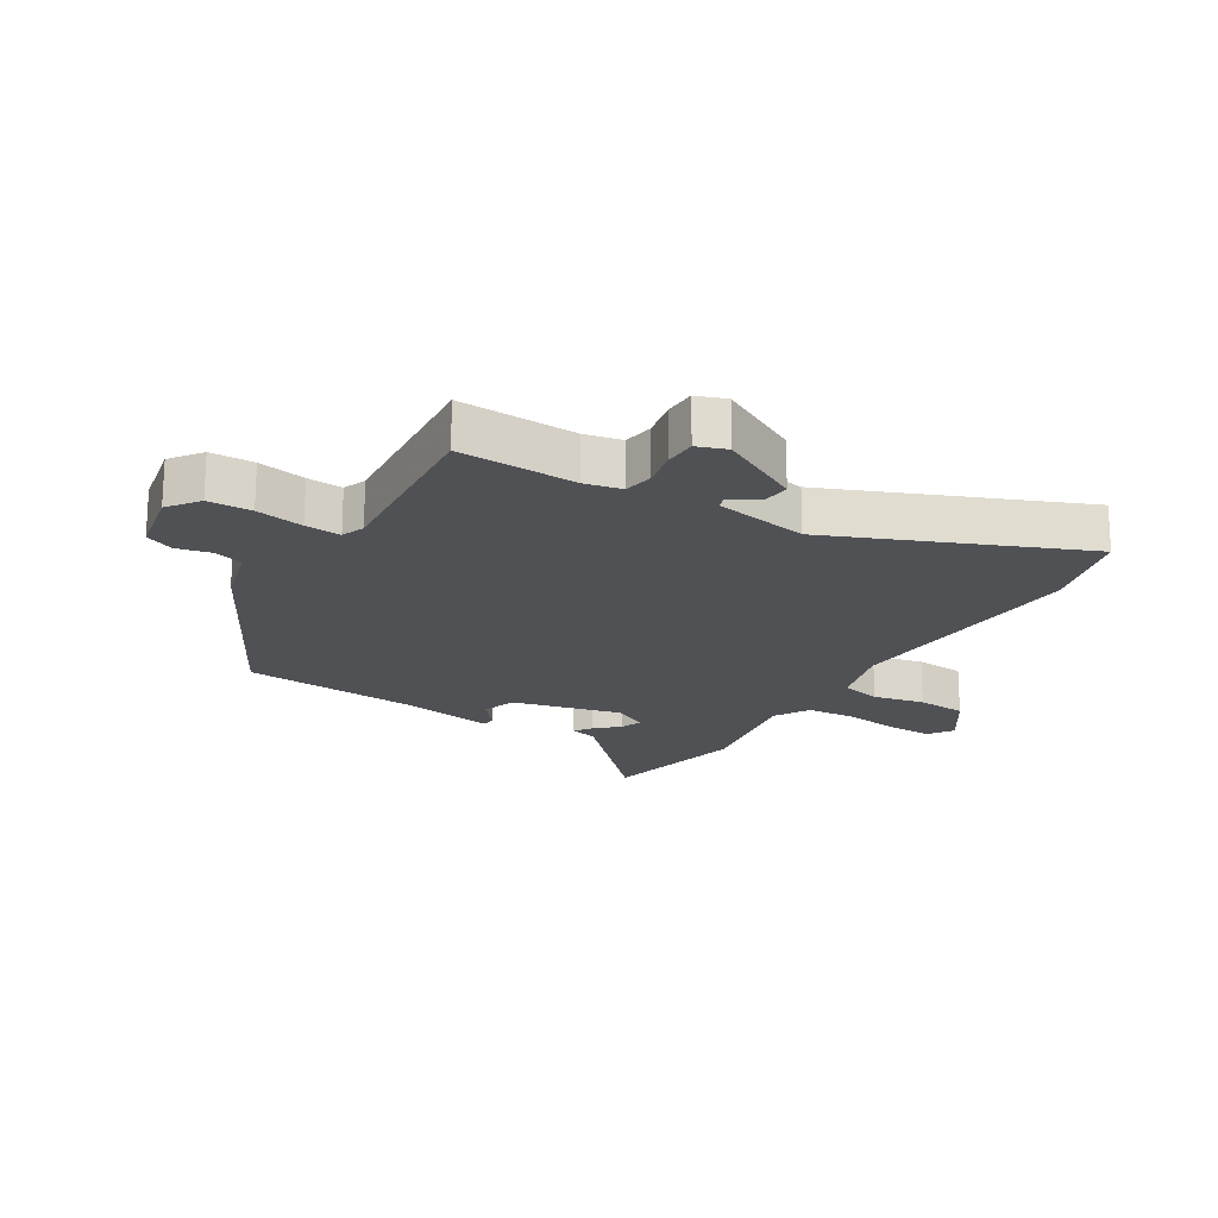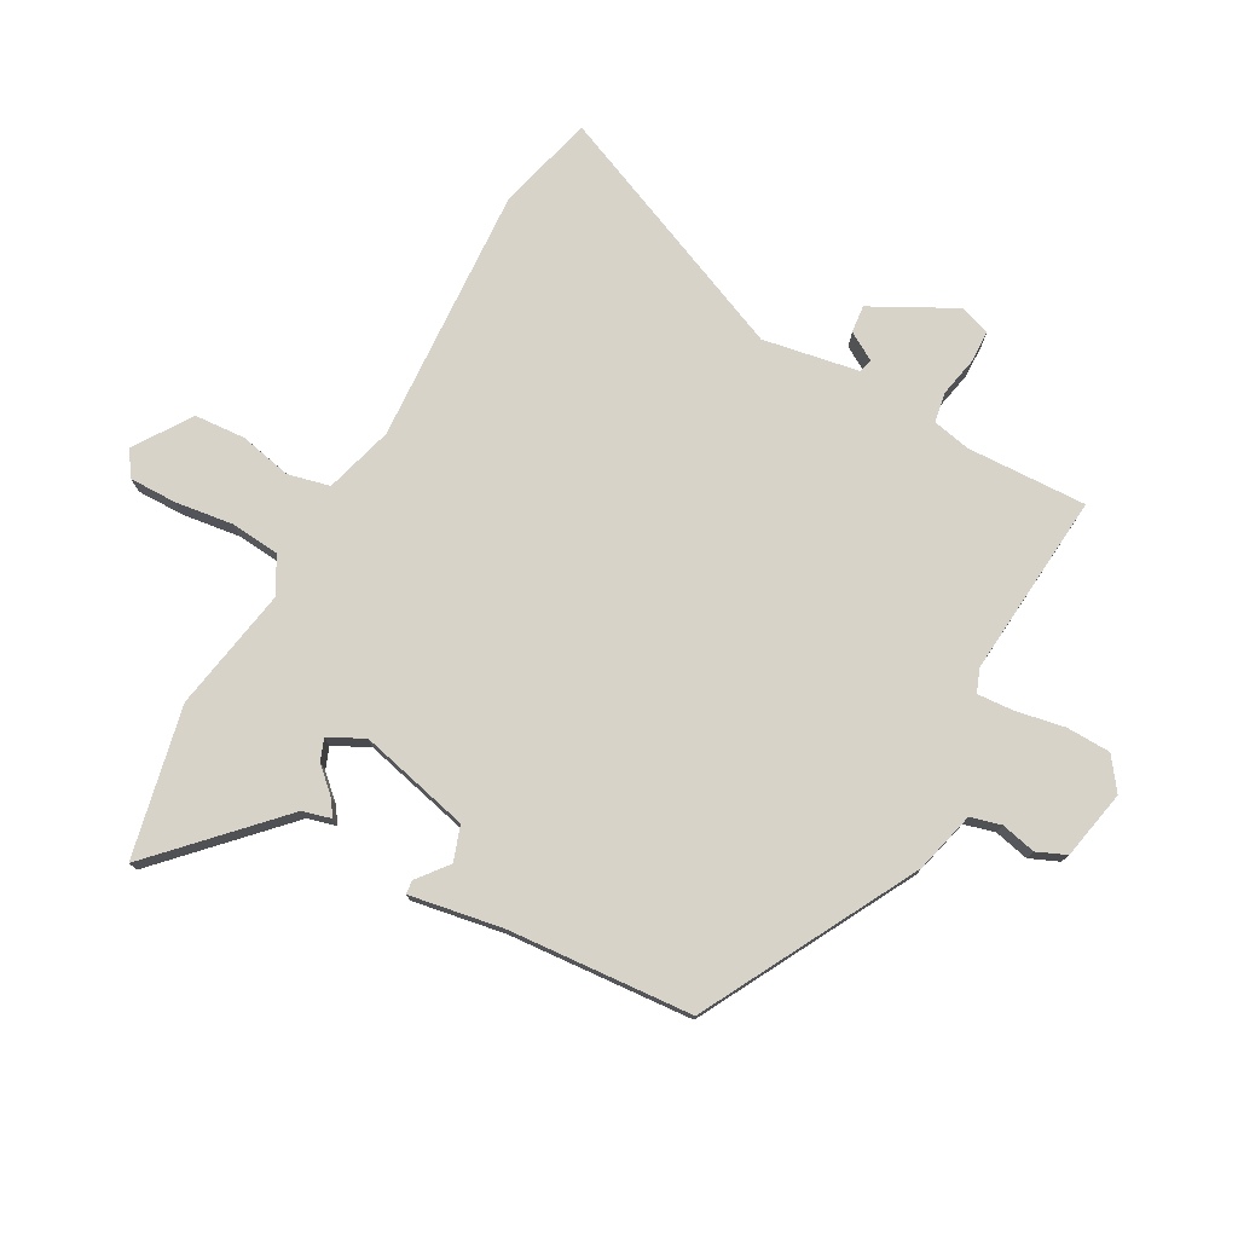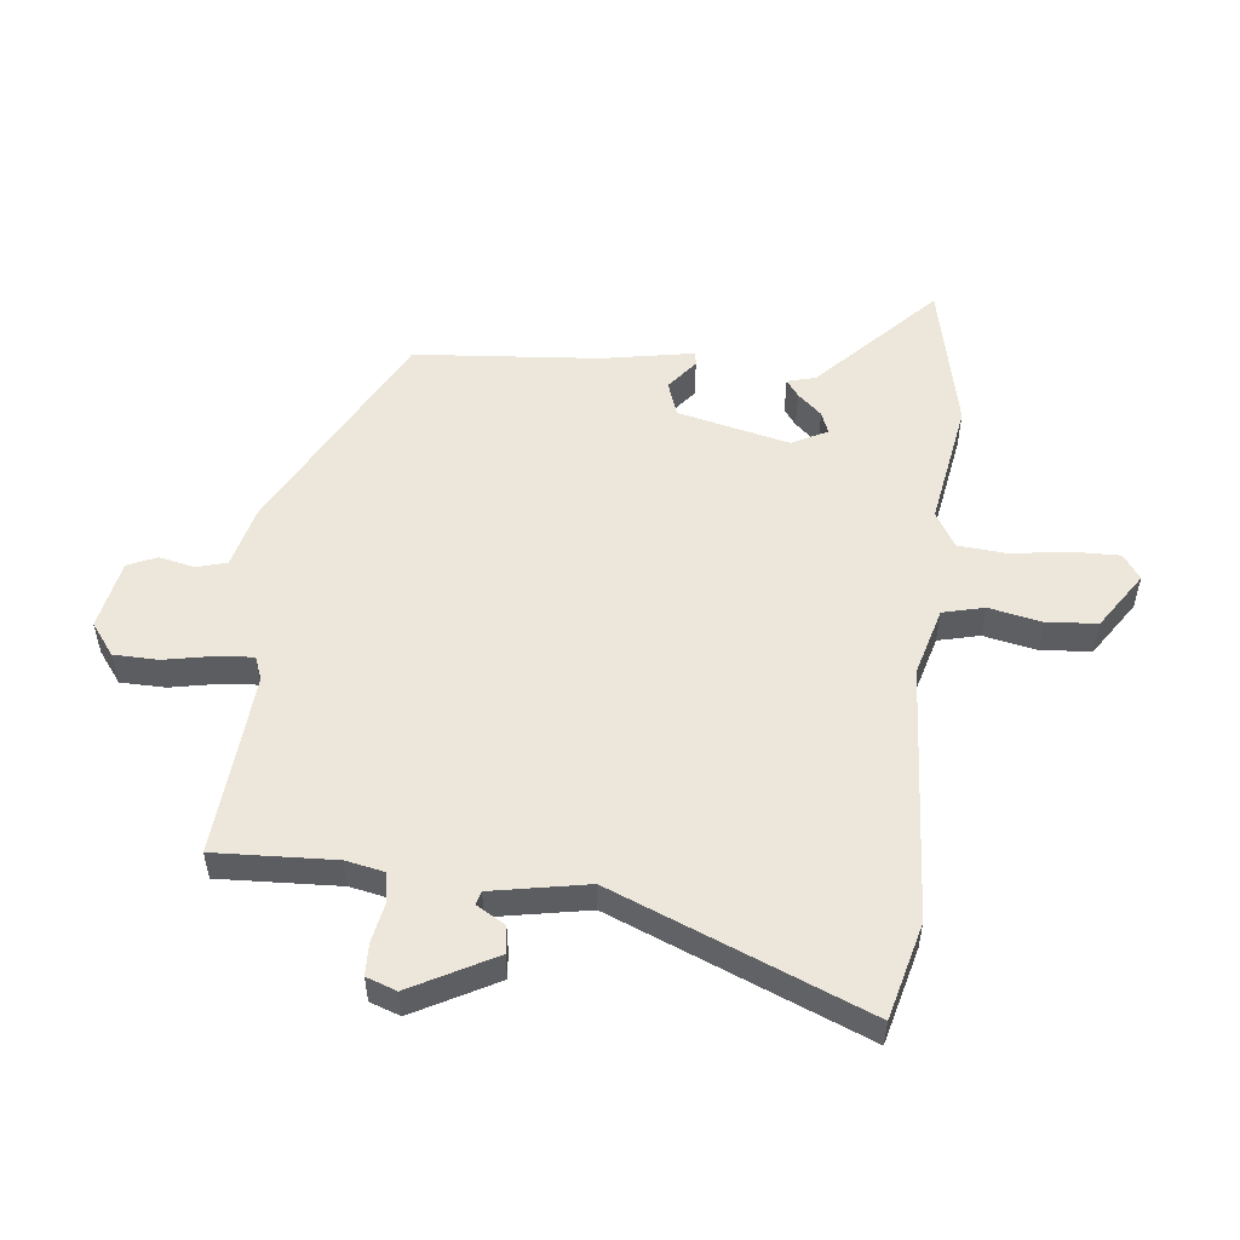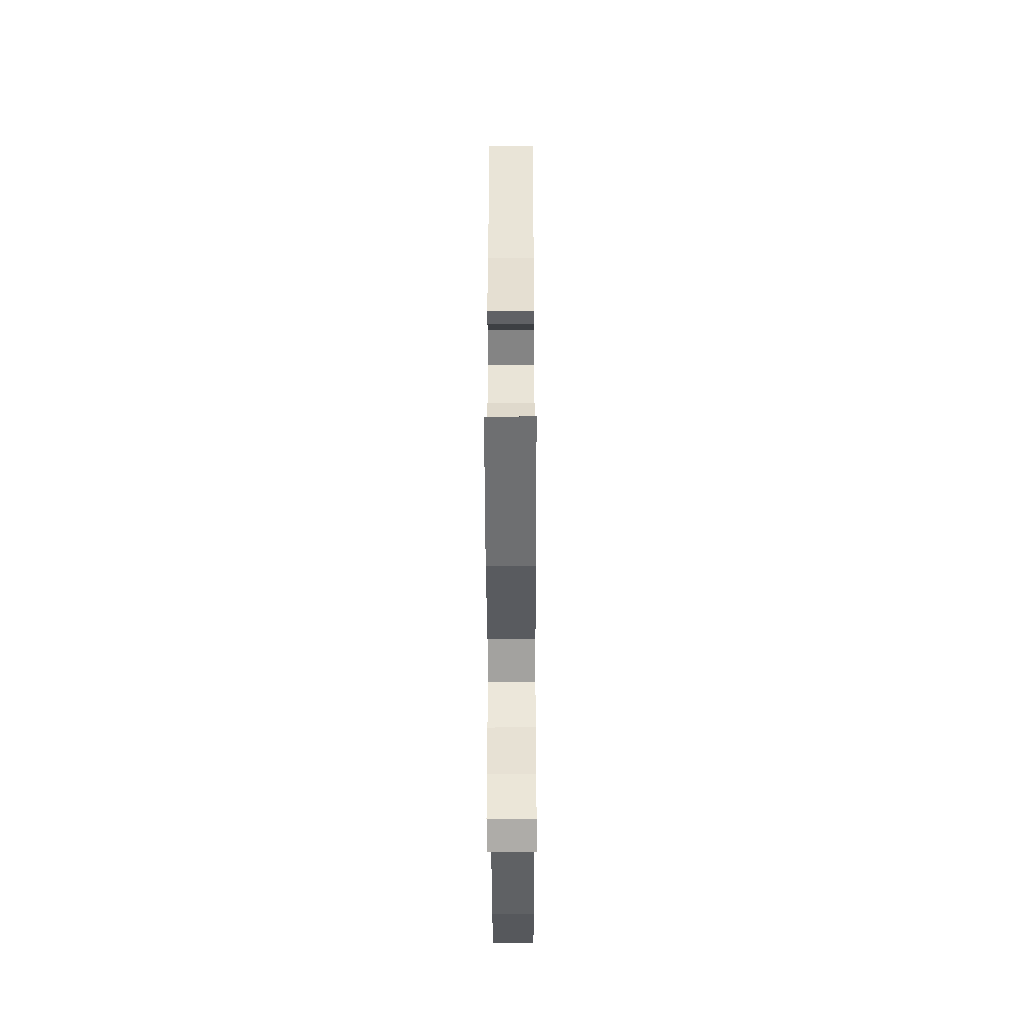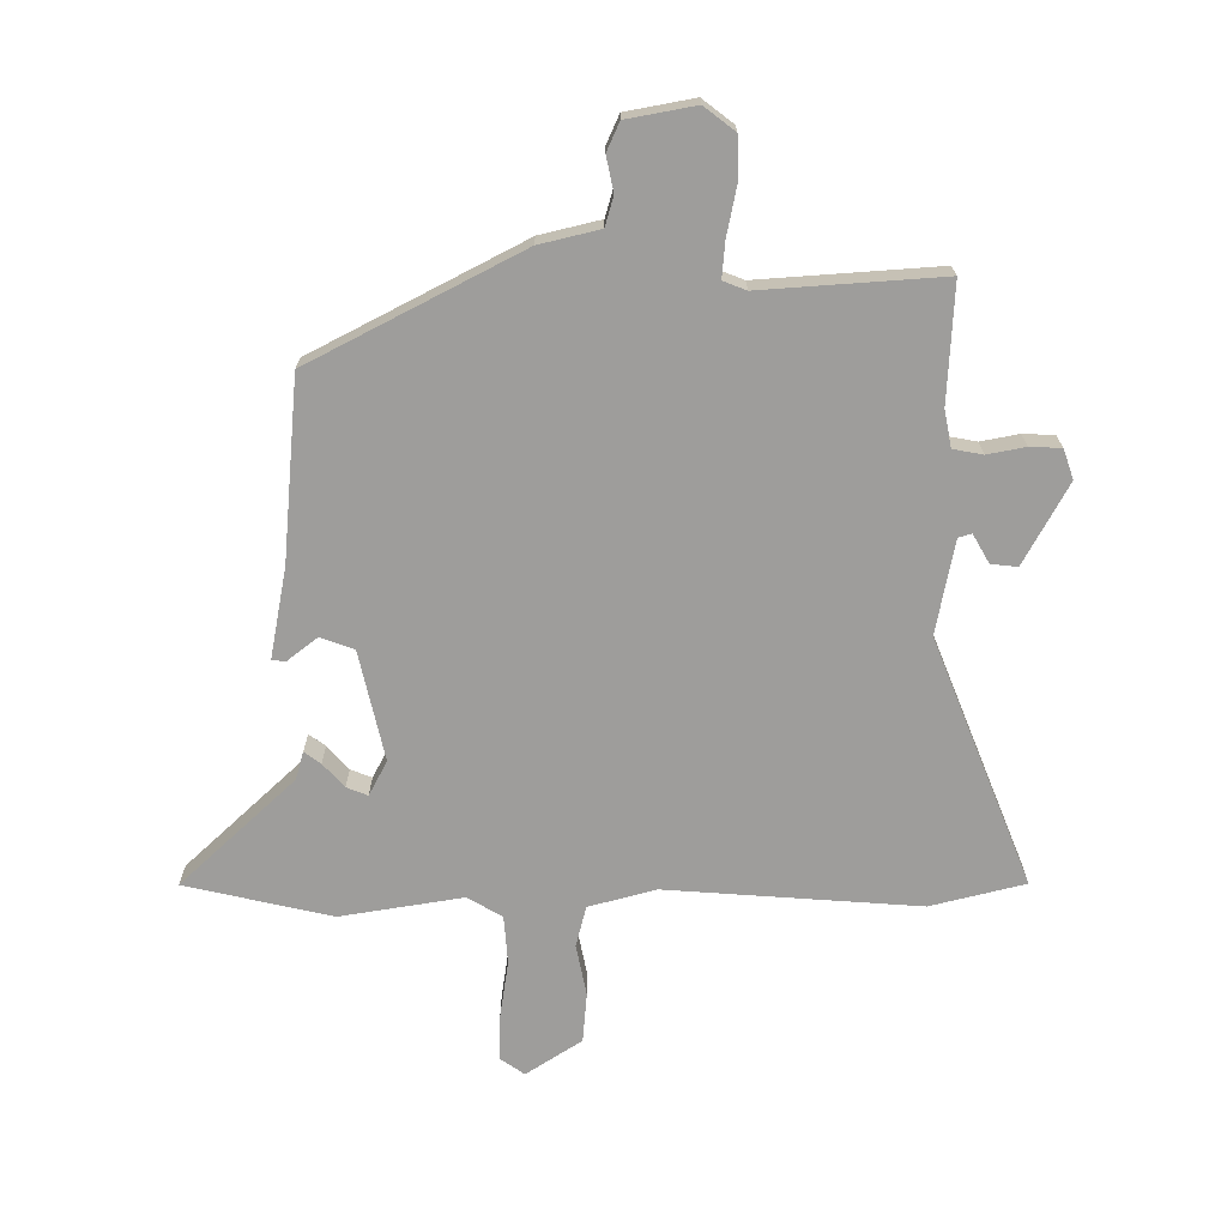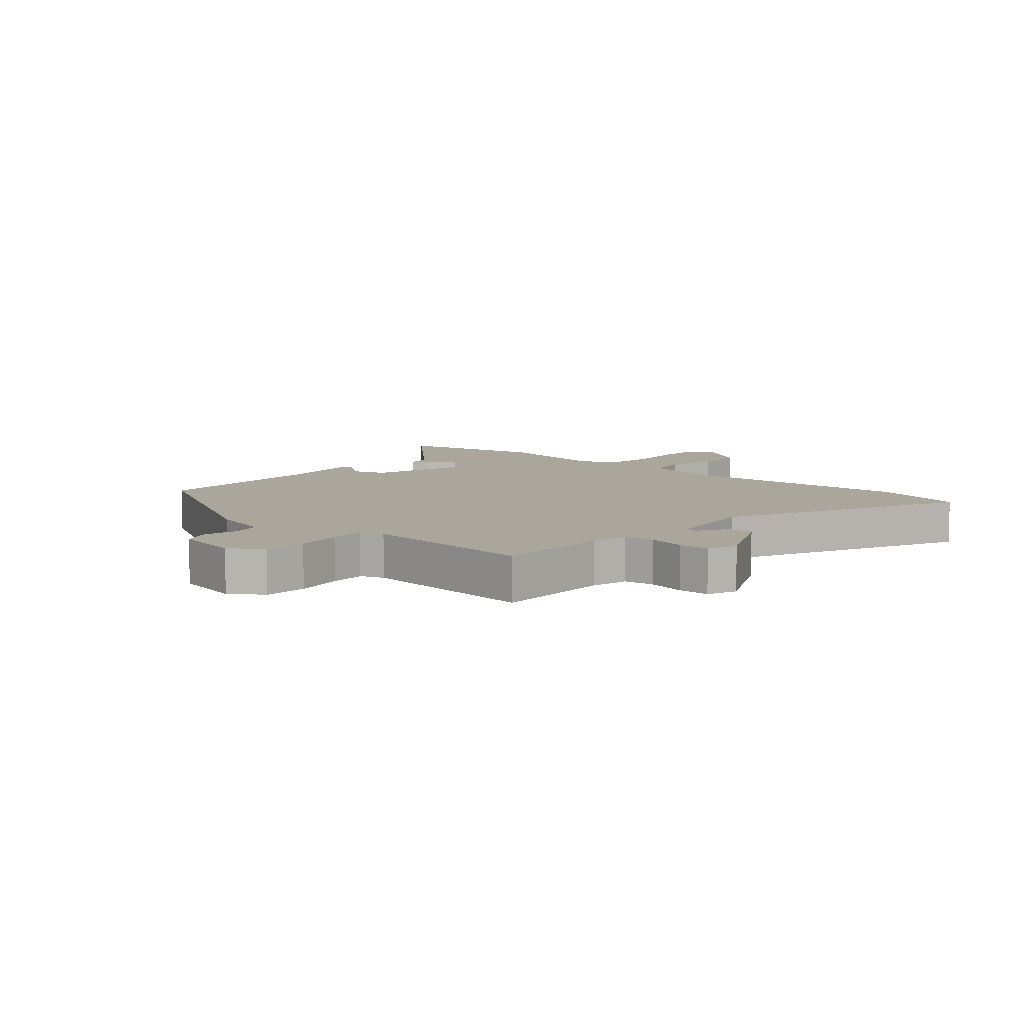
<metadata>
{"format":"obj","ext":"obj","renderer":"f3d","projection":"perspective","resolution":1024,"background":"white","views":[{"elev":-19.8,"azim":59.4,"up":"+Y"},{"elev":76.8,"azim":-60.3,"up":"+Y"},{"elev":53.3,"azim":96.7,"up":"+Y"},{"elev":-41.8,"azim":-89.8,"up":"+Z"},{"elev":-70.4,"azim":0.1,"up":"+Y"},{"elev":8.0,"azim":43.2,"up":"+Y"}]}
</metadata>
<code>
v 0.499 0.07 0.493
v 0.489 0.07 0.298
v 0.501 0.07 0.237
v 0.55 0.07 0.228
v 0.613 0.07 0.24
v 0.665 0.07 0.238
v 0.682 0.07 0.189
v 0.609 0.07 0.055
v 0.565 0.07 0.06
v 0.538 0.07 0.107
v 0.516 0.07 0.101
v 0.486 0.07 -0.054
v 0.65 0.07 -0.462
v 0.494 0.07 -0.501
v 0.076 0.07 -0.471
v -0.035 0.07 -0.501
v -0.052 0.07 -0.568
v -0.035 0.07 -0.653
v -0.042 0.07 -0.735
v -0.134 0.07 -0.795
v -0.174 0.07 -0.767
v -0.172 0.07 -0.69
v -0.158 0.07 -0.597
v -0.164 0.07 -0.518
v -0.221 0.07 -0.484
v -0.424 0.07 -0.517
v -0.666 0.07 -0.462
v -0.477 0.07 -0.285
v -0.464 0.07 -0.239
v -0.437 0.07 -0.259
v -0.402 0.07 -0.298
v -0.367 0.07 -0.312
v -0.337 0.07 -0.255
v -0.378 0.07 -0.074
v -0.434 0.07 -0.054
v -0.484 0.07 -0.093
v -0.506 0.07 -0.09
v -0.478 0.07 0.059
v -0.451 0.07 0.358
v -0.104 0.07 0.538
v -0.004 0.07 0.562
v 0.01 0.07 0.611
v -0.002 0.07 0.668
v 0.019 0.07 0.715
v 0.132 0.07 0.736
v 0.183 0.07 0.697
v 0.184 0.07 0.625
v 0.168 0.07 0.546
v 0.163 0.07 0.487
v 0.201 0.07 0.472
v 0.499 0 0.493
v 0.489 0 0.298
v 0.501 0 0.237
v 0.55 0 0.228
v 0.613 0 0.24
v 0.665 0 0.238
v 0.682 0 0.189
v 0.609 0 0.055
v 0.565 0 0.06
v 0.538 0 0.107
v 0.516 0 0.101
v 0.486 0 -0.054
v 0.65 0 -0.462
v 0.494 0 -0.501
v 0.076 0 -0.471
v -0.035 0 -0.501
v -0.052 0 -0.568
v -0.035 0 -0.653
v -0.042 0 -0.735
v -0.134 0 -0.795
v -0.174 0 -0.767
v -0.172 0 -0.69
v -0.158 0 -0.597
v -0.164 0 -0.518
v -0.221 0 -0.484
v -0.424 0 -0.517
v -0.666 0 -0.462
v -0.477 0 -0.285
v -0.464 0 -0.239
v -0.437 0 -0.259
v -0.402 0 -0.298
v -0.367 0 -0.312
v -0.337 0 -0.255
v -0.378 0 -0.074
v -0.434 0 -0.054
v -0.484 0 -0.093
v -0.506 0 -0.09
v -0.478 0 0.059
v -0.451 0 0.358
v -0.104 0 0.538
v -0.004 0 0.562
v 0.01 0 0.611
v -0.002 0 0.668
v 0.019 0 0.715
v 0.132 0 0.736
v 0.183 0 0.697
v 0.184 0 0.625
v 0.168 0 0.546
v 0.163 0 0.487
v 0.201 0 0.472
f 46 47 48
f 45 46 48
f 44 45 48
f 43 44 48
f 42 43 48
f 41 42 48 49
f 40 41 49
f 39 40 49
f 38 39 49
f 38 49 50
f 37 38 50
f 36 37 50
f 35 36 50
f 28 29 30 31
f 28 31 32
f 27 28 32
f 26 27 32
f 25 26 32
f 24 25 32 33
f 21 22 23
f 20 21 23
f 19 20 23
f 18 19 23
f 17 18 23
f 16 17 23 24
f 24 33 34
f 16 24 34
f 15 16 34
f 14 15 34
f 13 14 34
f 12 13 34
f 8 9 10
f 7 8 10
f 6 7 10
f 5 6 10
f 4 5 10
f 3 4 10 11
f 34 35 50
f 12 34 50
f 11 12 50
f 3 11 50
f 2 3 50
f 1 2 50
f 98 97 96
f 98 96 95
f 98 95 94
f 98 94 93
f 98 93 92
f 99 98 92 91
f 99 91 90
f 99 90 89
f 99 89 88
f 100 99 88
f 100 88 87
f 100 87 86
f 100 86 85
f 81 80 79 78
f 82 81 78
f 82 78 77
f 82 77 76
f 82 76 75
f 83 82 75 74
f 73 72 71
f 73 71 70
f 73 70 69
f 73 69 68
f 73 68 67
f 74 73 67 66
f 84 83 74
f 84 74 66
f 84 66 65
f 84 65 64
f 84 64 63
f 84 63 62
f 60 59 58
f 60 58 57
f 60 57 56
f 60 56 55
f 60 55 54
f 61 60 54 53
f 100 85 84
f 100 84 62
f 100 62 61
f 100 61 53
f 100 53 52
f 100 52 51
f 1 51 52 2
f 2 52 53 3
f 3 53 54 4
f 4 54 55 5
f 5 55 56 6
f 6 56 57 7
f 7 57 58 8
f 8 58 59 9
f 9 59 60 10
f 10 60 61 11
f 11 61 62 12
f 12 62 63 13
f 13 63 64 14
f 14 64 65 15
f 15 65 66 16
f 16 66 67 17
f 17 67 68 18
f 18 68 69 19
f 19 69 70 20
f 20 70 71 21
f 21 71 72 22
f 22 72 73 23
f 23 73 74 24
f 24 74 75 25
f 25 75 76 26
f 26 76 77 27
f 27 77 78 28
f 28 78 79 29
f 29 79 80 30
f 30 80 81 31
f 31 81 82 32
f 32 82 83 33
f 33 83 84 34
f 34 84 85 35
f 35 85 86 36
f 36 86 87 37
f 37 87 88 38
f 38 88 89 39
f 39 89 90 40
f 40 90 91 41
f 41 91 92 42
f 42 92 93 43
f 43 93 94 44
f 44 94 95 45
f 45 95 96 46
f 46 96 97 47
f 47 97 98 48
f 48 98 99 49
f 49 99 100 50
f 50 100 51 1

</code>
